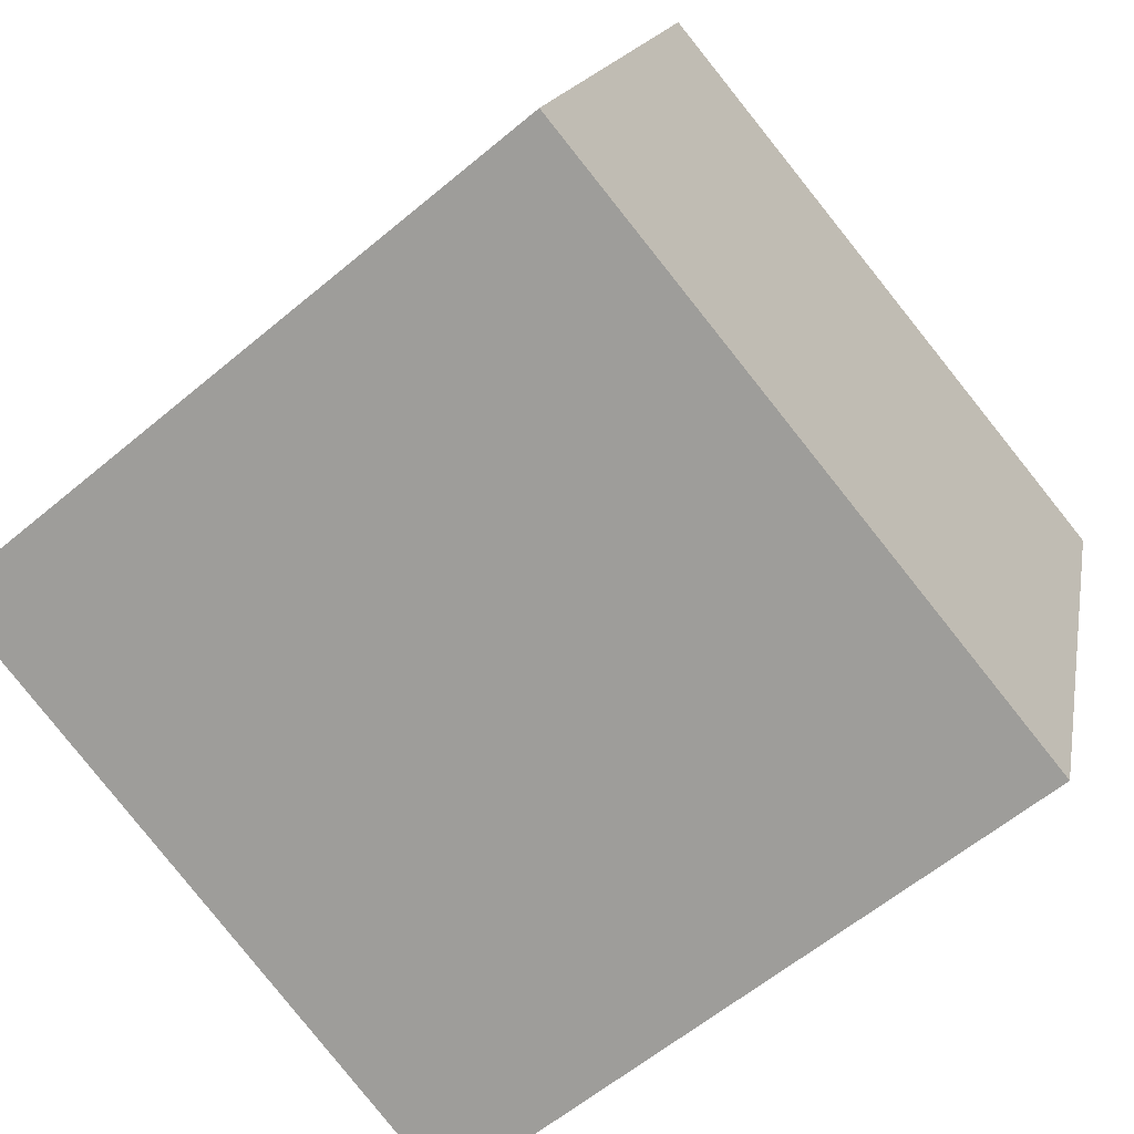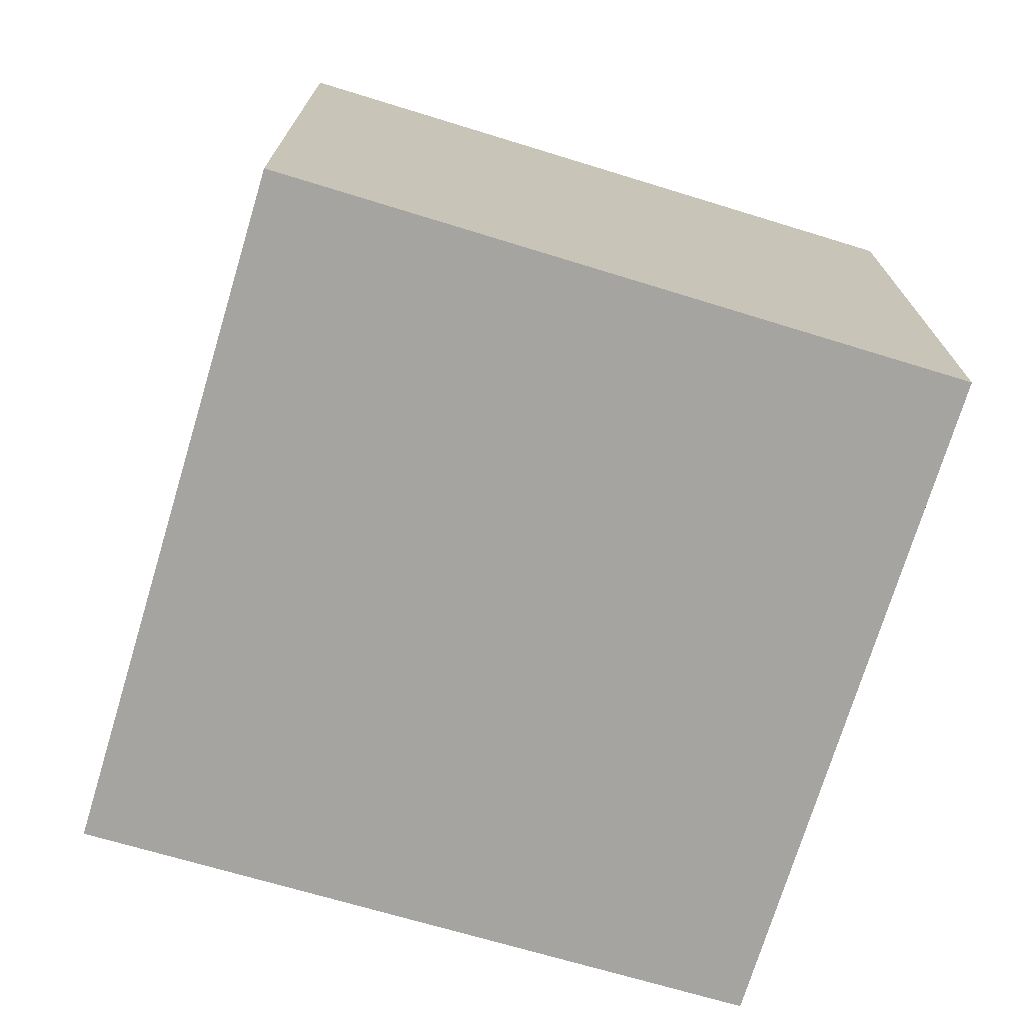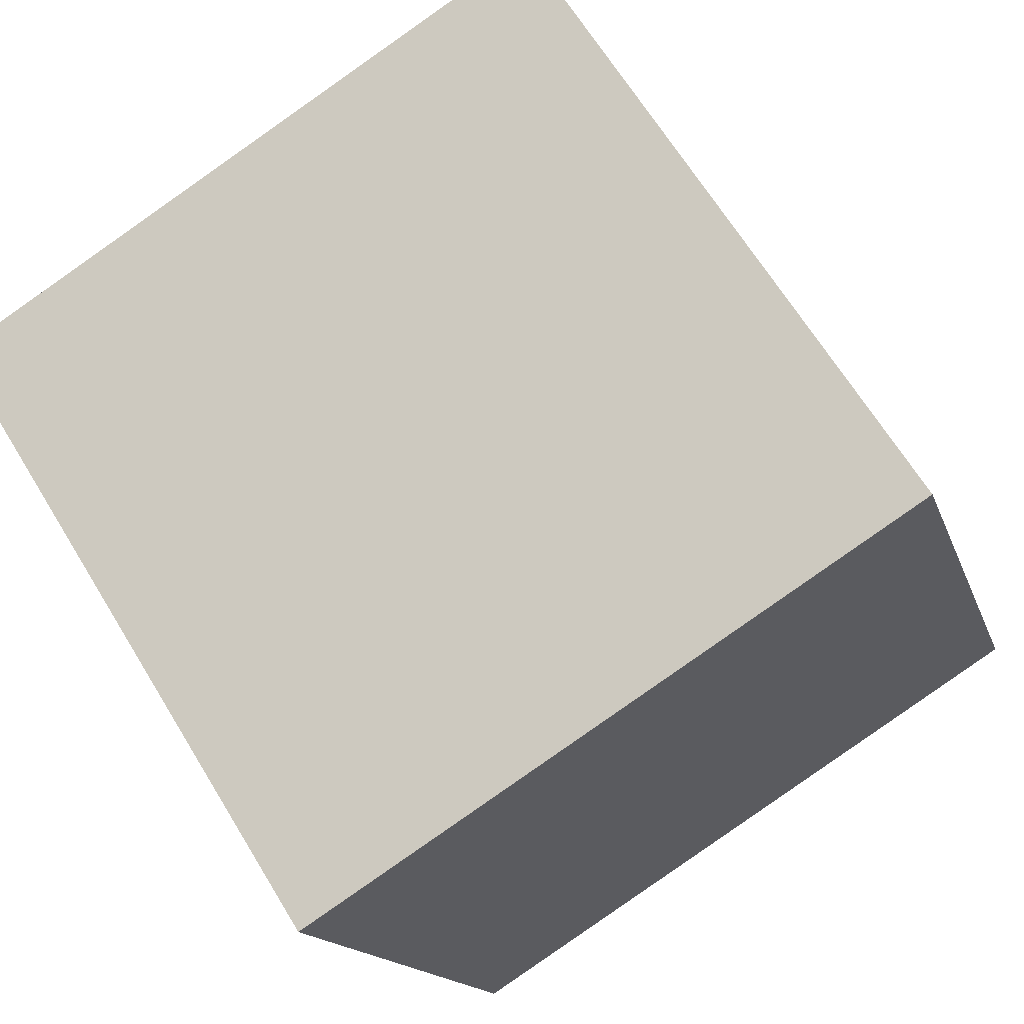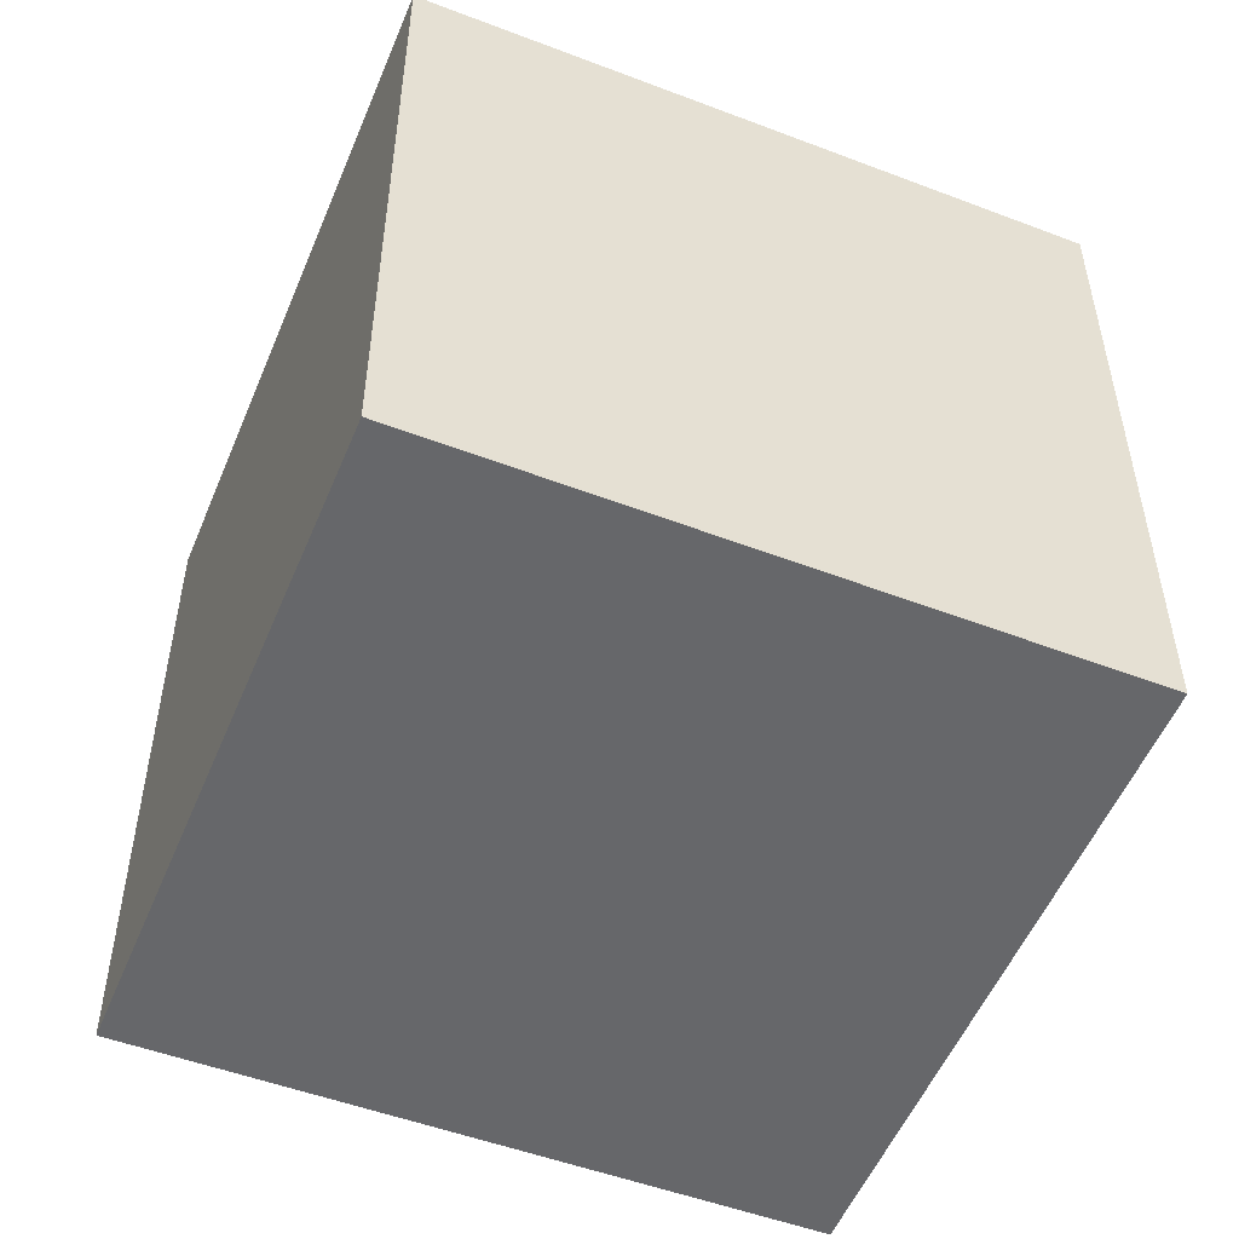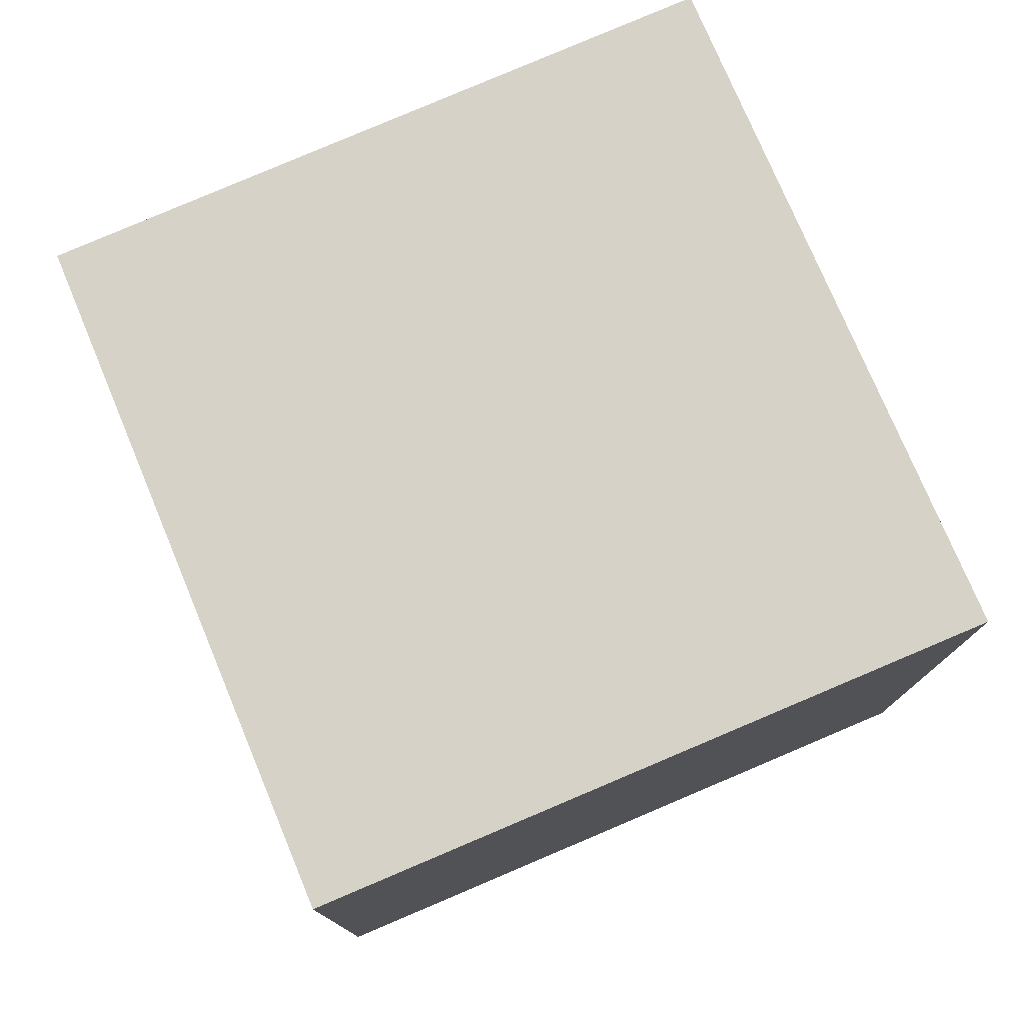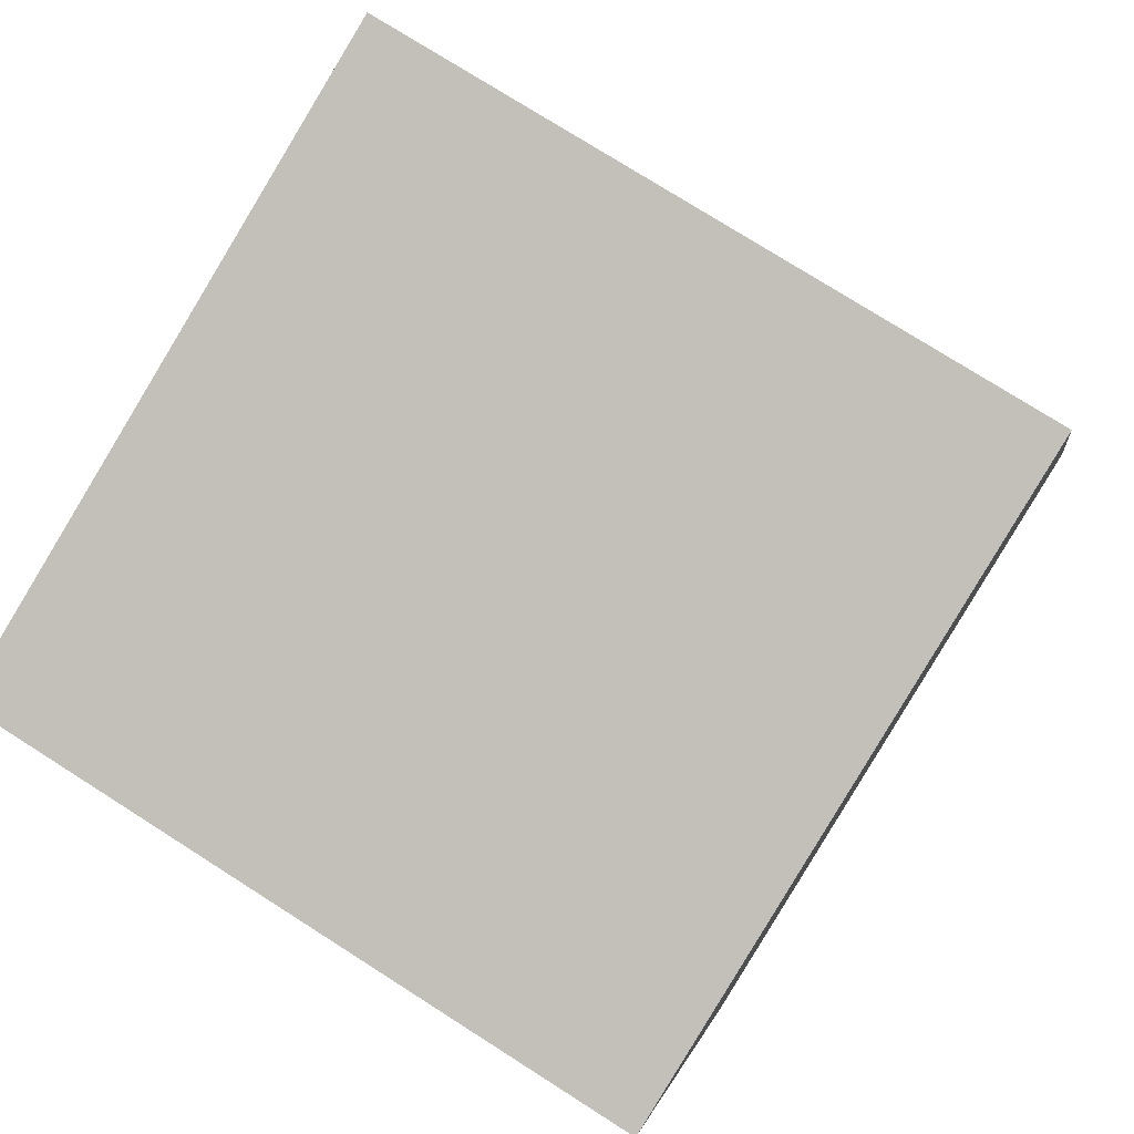
<metadata>
{"format":"obj","ext":"obj","renderer":"f3d","projection":"perspective","resolution":1024,"background":"white","views":[{"elev":-59.9,"azim":130.7,"up":"+Z"},{"elev":-73.5,"azim":-123.7,"up":"+Y"},{"elev":65.8,"azim":-31.3,"up":"+Z"},{"elev":-52.1,"azim":-39.0,"up":"+Y"},{"elev":78.0,"azim":140.0,"up":"+Y"},{"elev":75.7,"azim":-57.5,"up":"+Z"}]}
</metadata>
<code>
o cbox_smallbox
v 130 165 65
v 82 165 225
v 240 165 272
v 290 165 114
v 290 -1.9e-05 114
v 290 165 114
v 240 165 272
v 240 -4.4e-05 272
v 130 -1.1e-05 65
v 130 165 65
v 290 165 114
v 290 -1.9e-05 114
v 82 -3.7e-05 225
v 82 165 225
v 130 165 65
v 130 -1.1e-05 65
v 240 -4.4e-05 272
v 240 165 272
v 82 165 225
v 82 -3.7e-05 225
v 290 -1.9e-05 114
v 240 -4.4e-05 272
v 82 -3.7e-05 225
v 130 -1.1e-05 65
f 1 2 3
f 1 3 4
f 5 6 7
f 5 7 8
f 9 10 11
f 9 11 12
f 13 14 15
f 13 15 16
f 17 18 19
f 17 19 20
f 21 22 23
f 21 23 24

</code>
